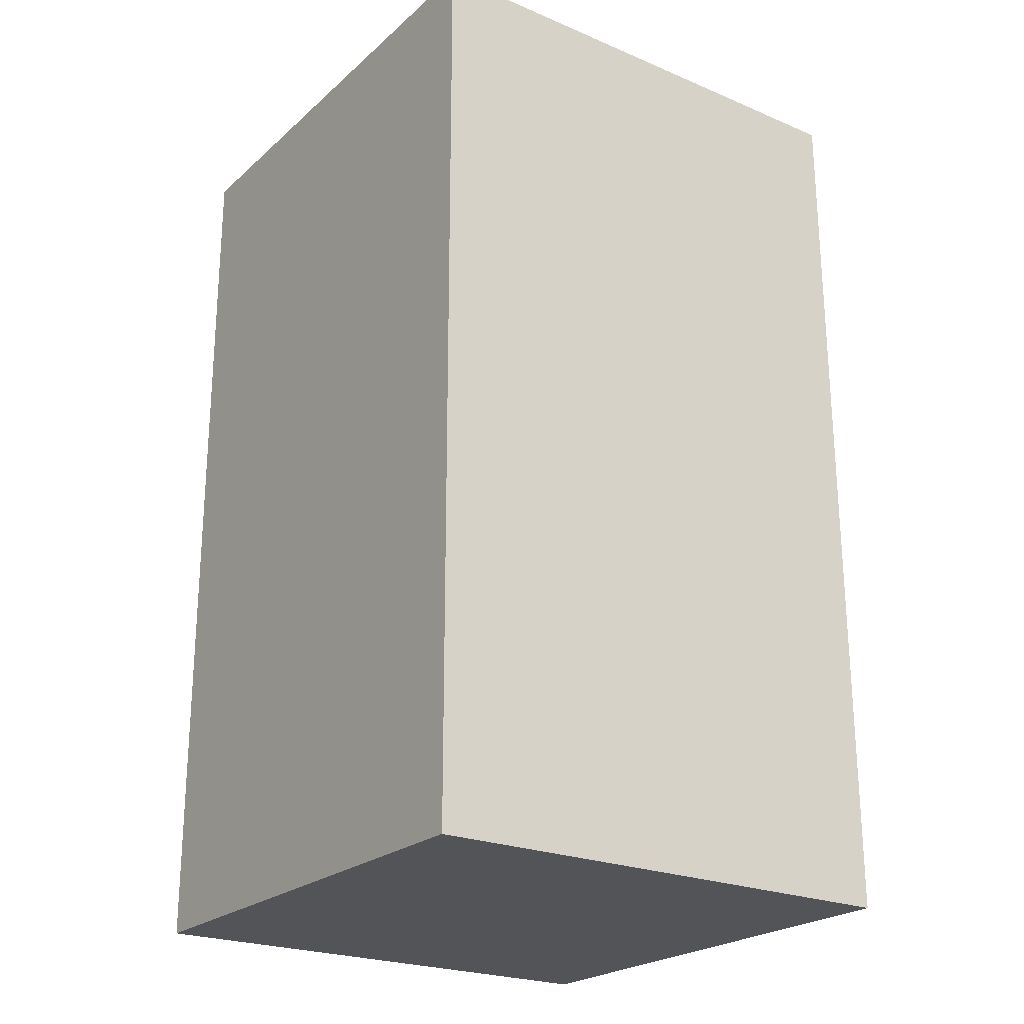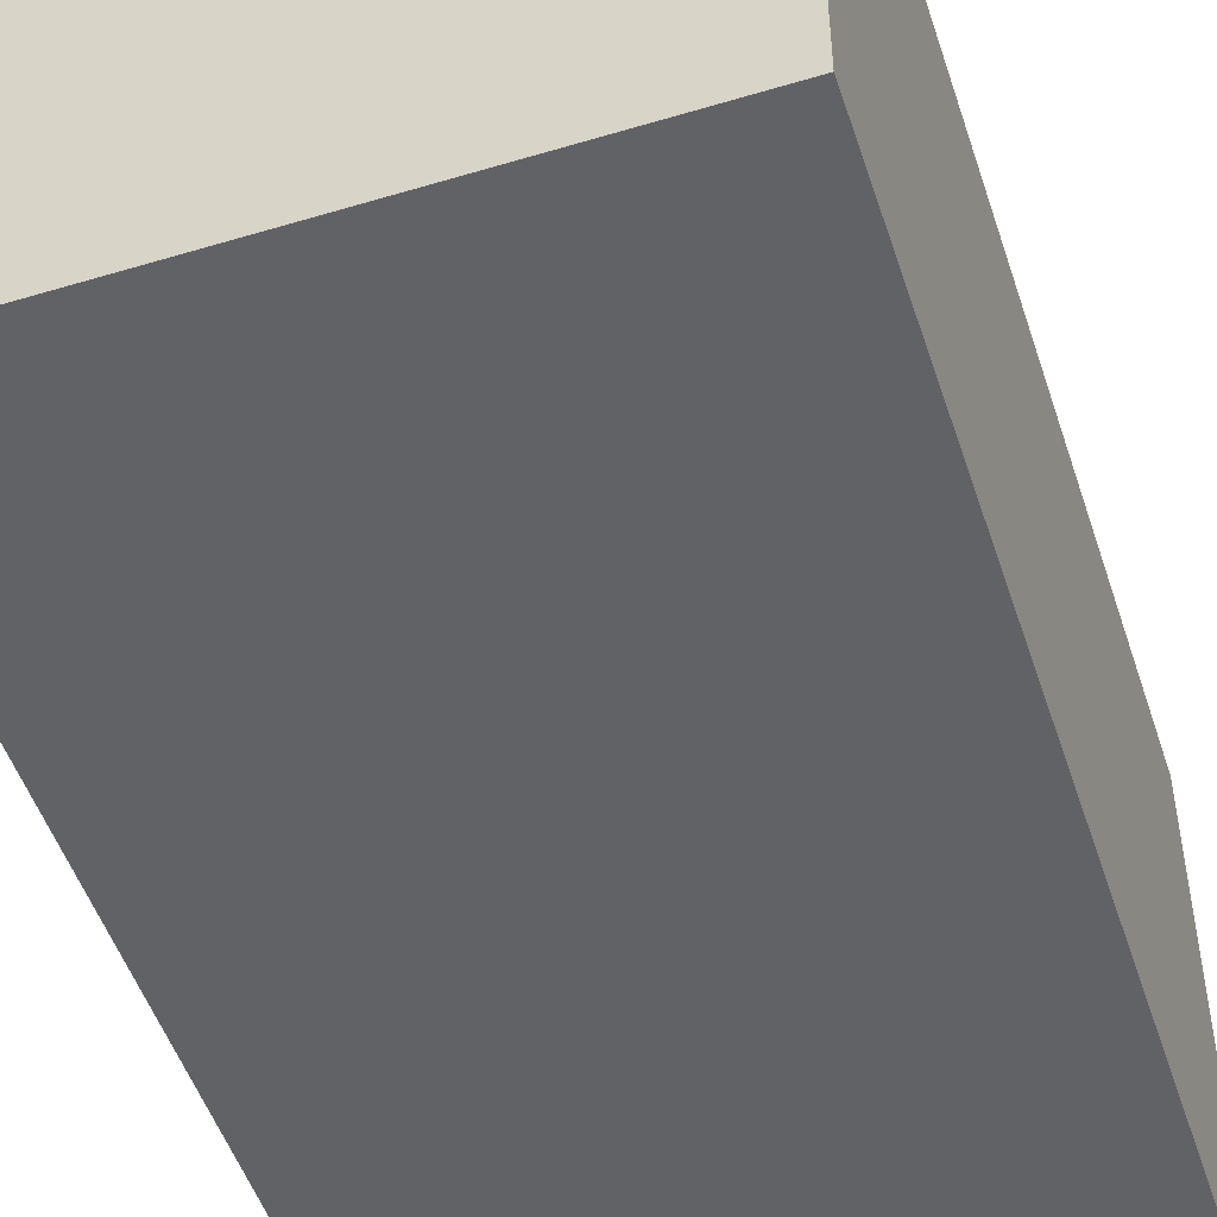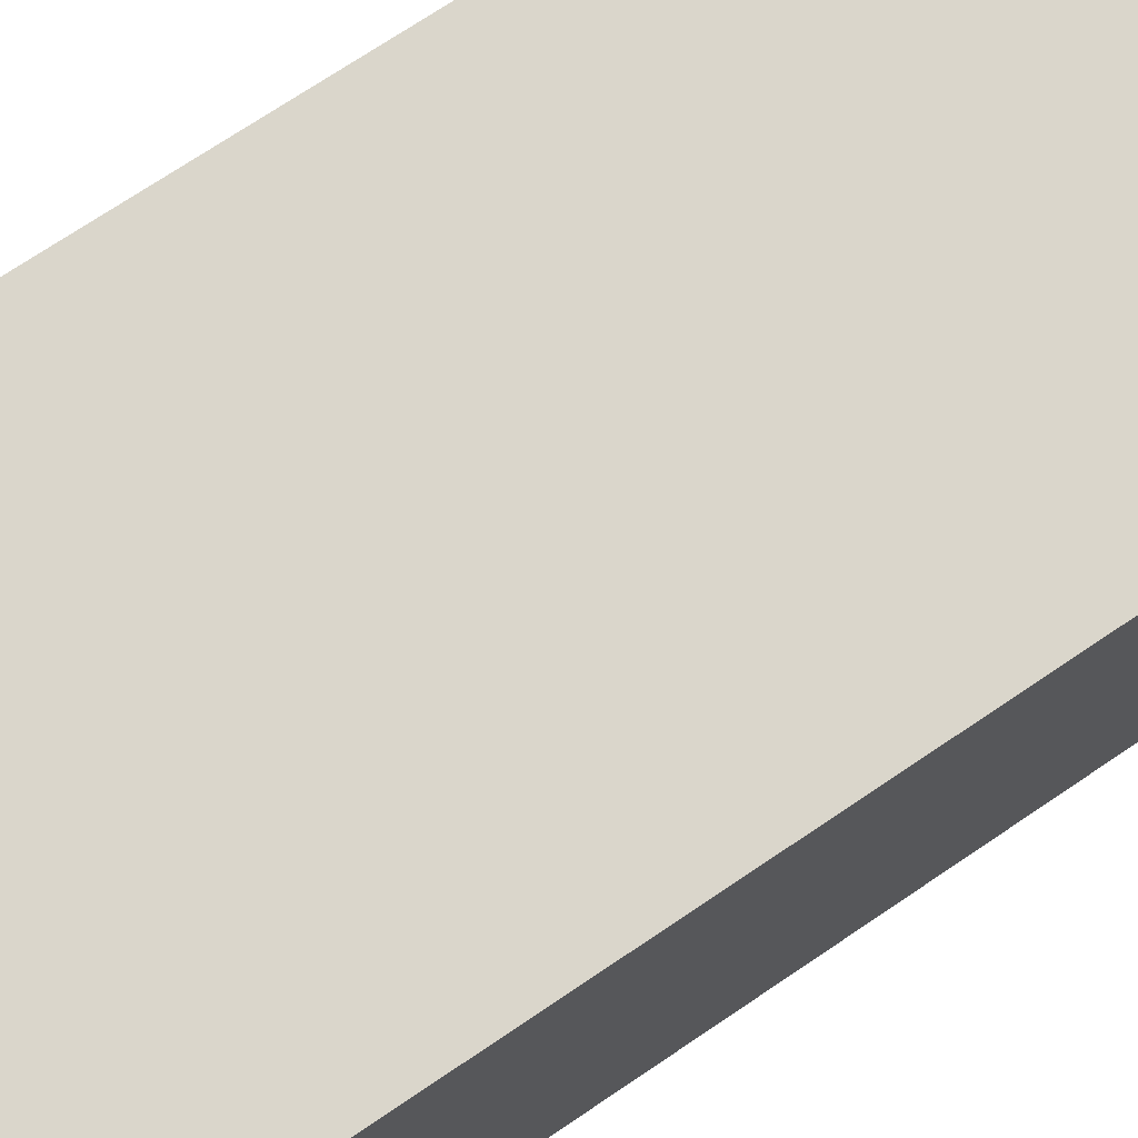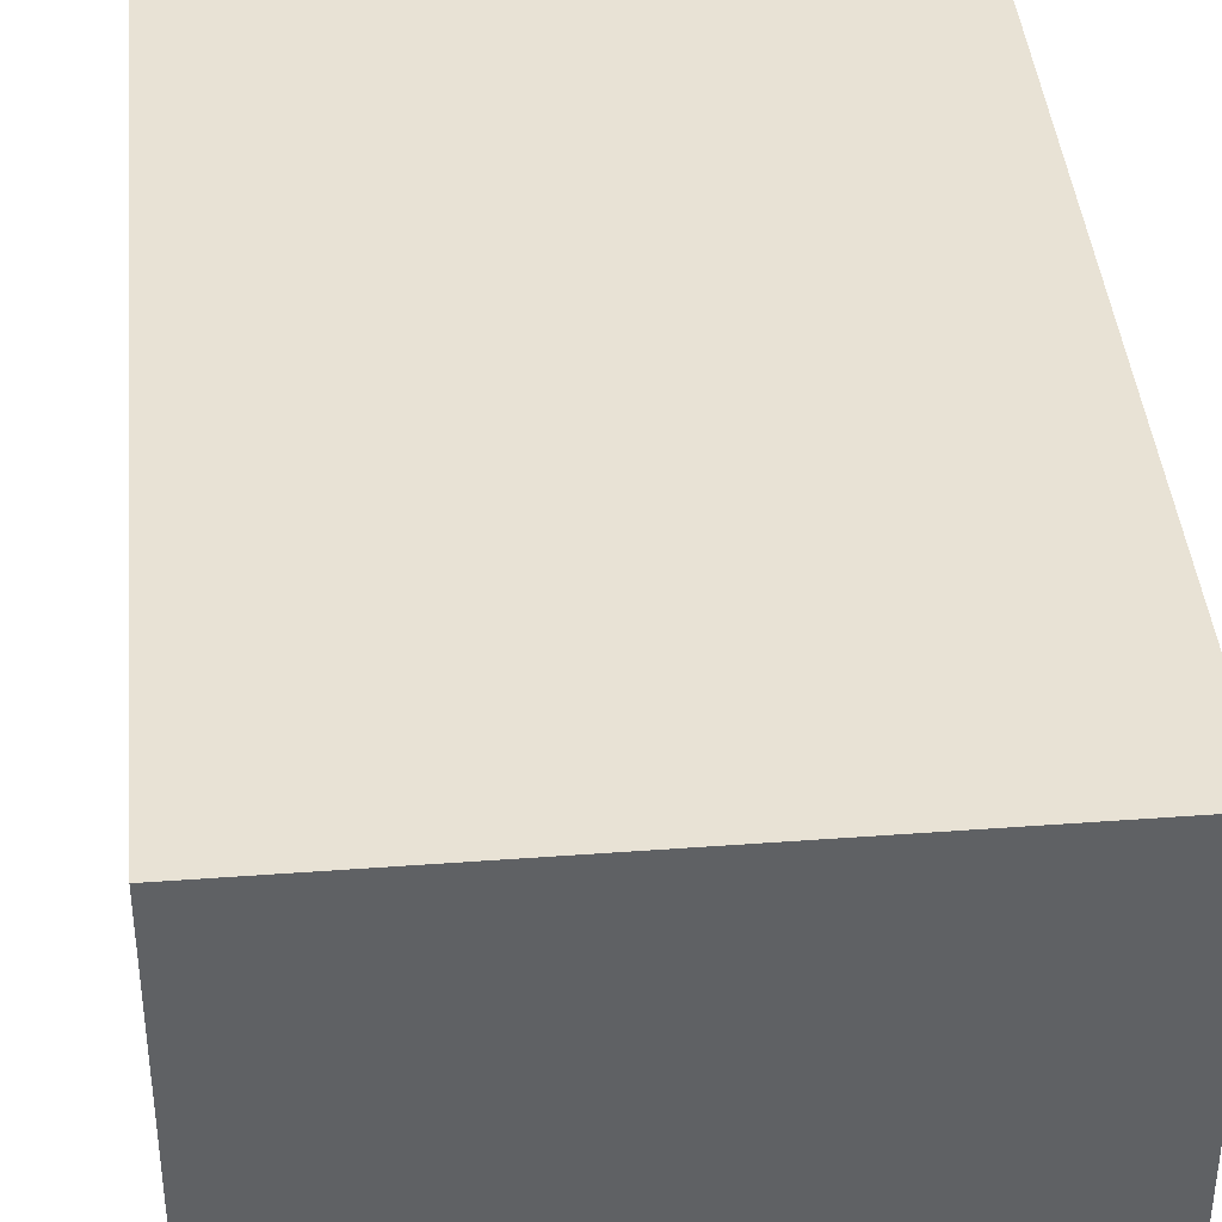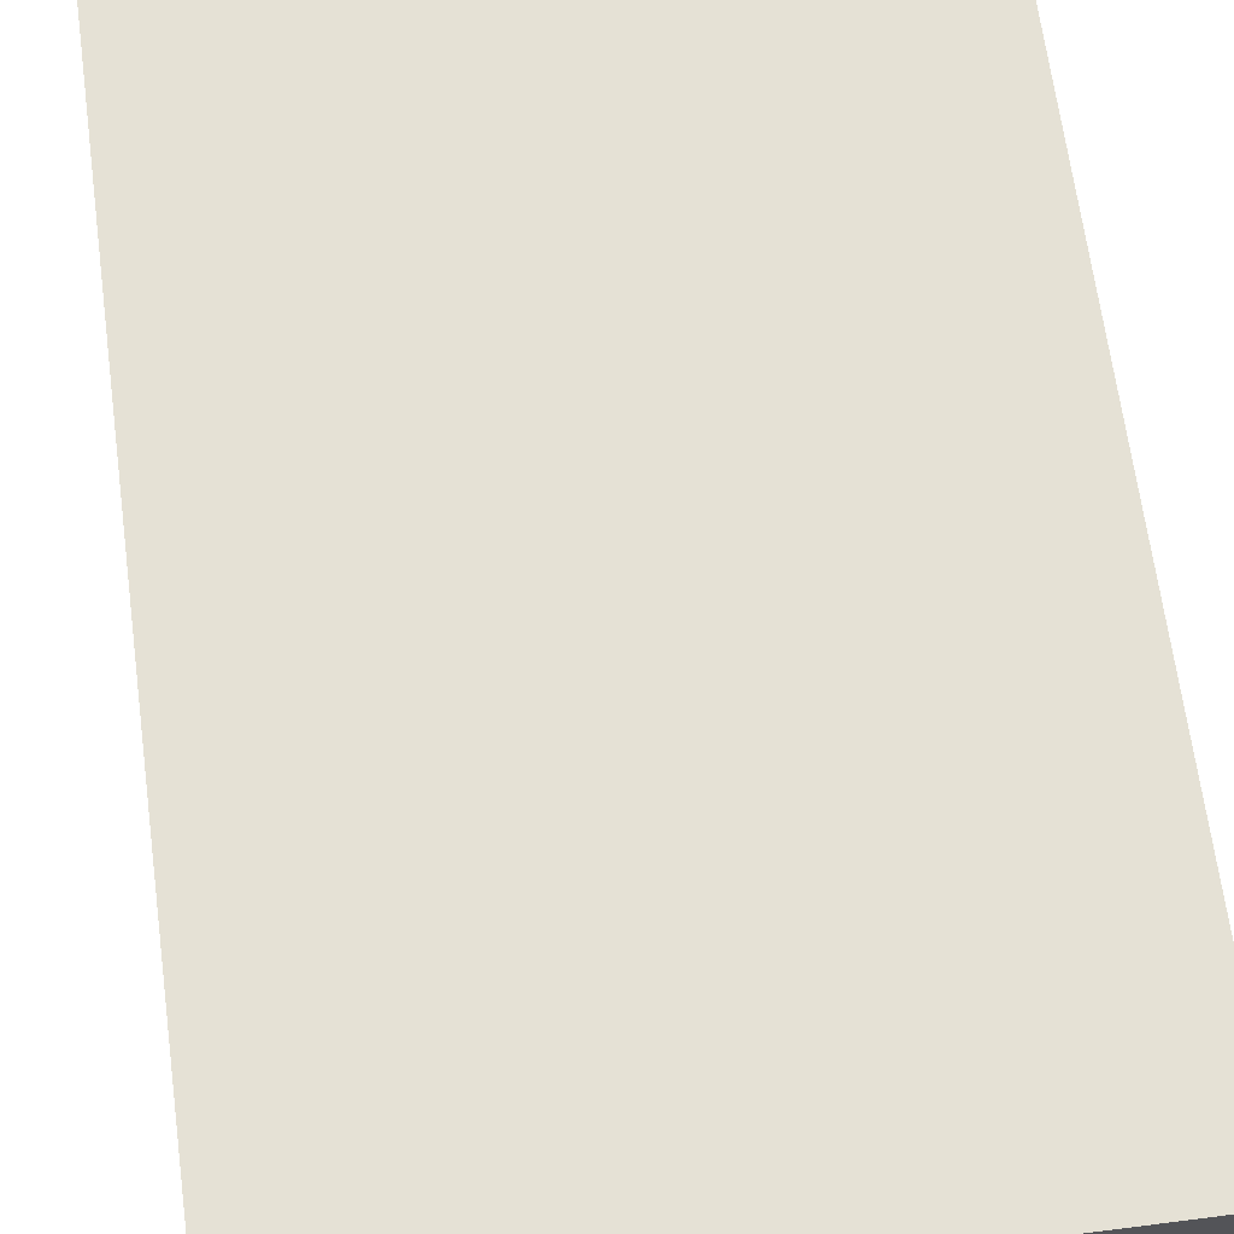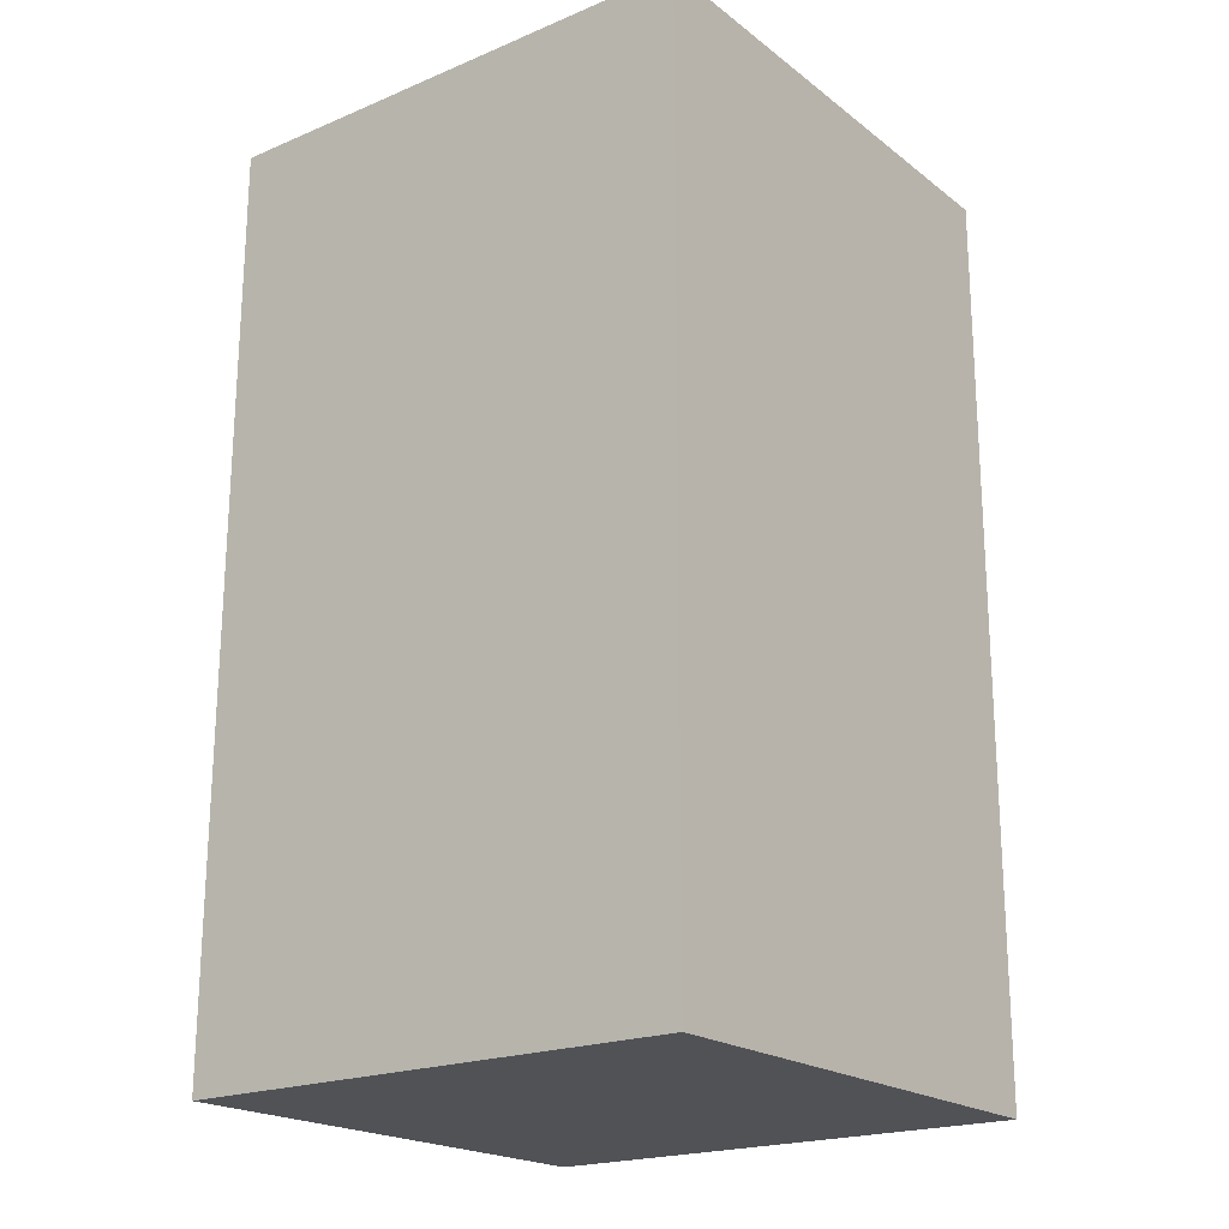
<metadata>
{"format":"obj","ext":"obj","renderer":"f3d","projection":"perspective","resolution":1024,"background":"white","views":[{"elev":-23.5,"azim":-35.2,"up":"+Y"},{"elev":-50.7,"azim":18.2,"up":"+Z"},{"elev":73.7,"azim":56.3,"up":"+Z"},{"elev":40.7,"azim":-5.2,"up":"+Z"},{"elev":65.0,"azim":-7.4,"up":"+Z"},{"elev":-20.6,"azim":-143.0,"up":"+Y"}]}
</metadata>
<code>
o Fluid_001.001
v -1.396 8e-05 1.4
v 1.404 8e-05 1.4
v -1.405 5.038 1.4
v 1.395 5.038 1.4
v -1.405 5.038 -1.4
v 1.395 5.038 -1.4
v -1.396 8.1e-05 -1.4
v 1.404 8.1e-05 -1.4
f 1 2 3
f 3 2 4
f 3 4 5
f 5 4 6
f 5 6 7
f 7 6 8
f 7 8 1
f 1 8 2
f 2 8 4
f 4 8 6
f 7 1 5
f 5 1 3

</code>
